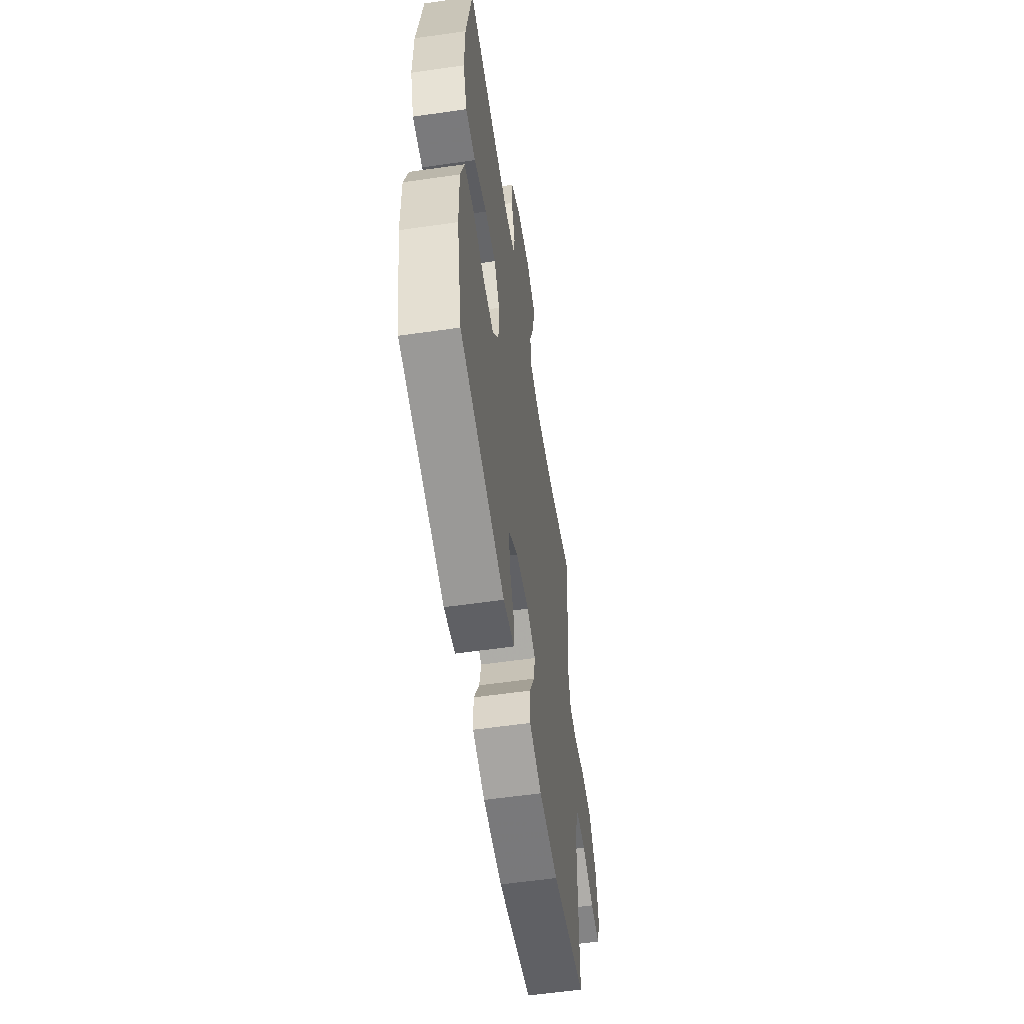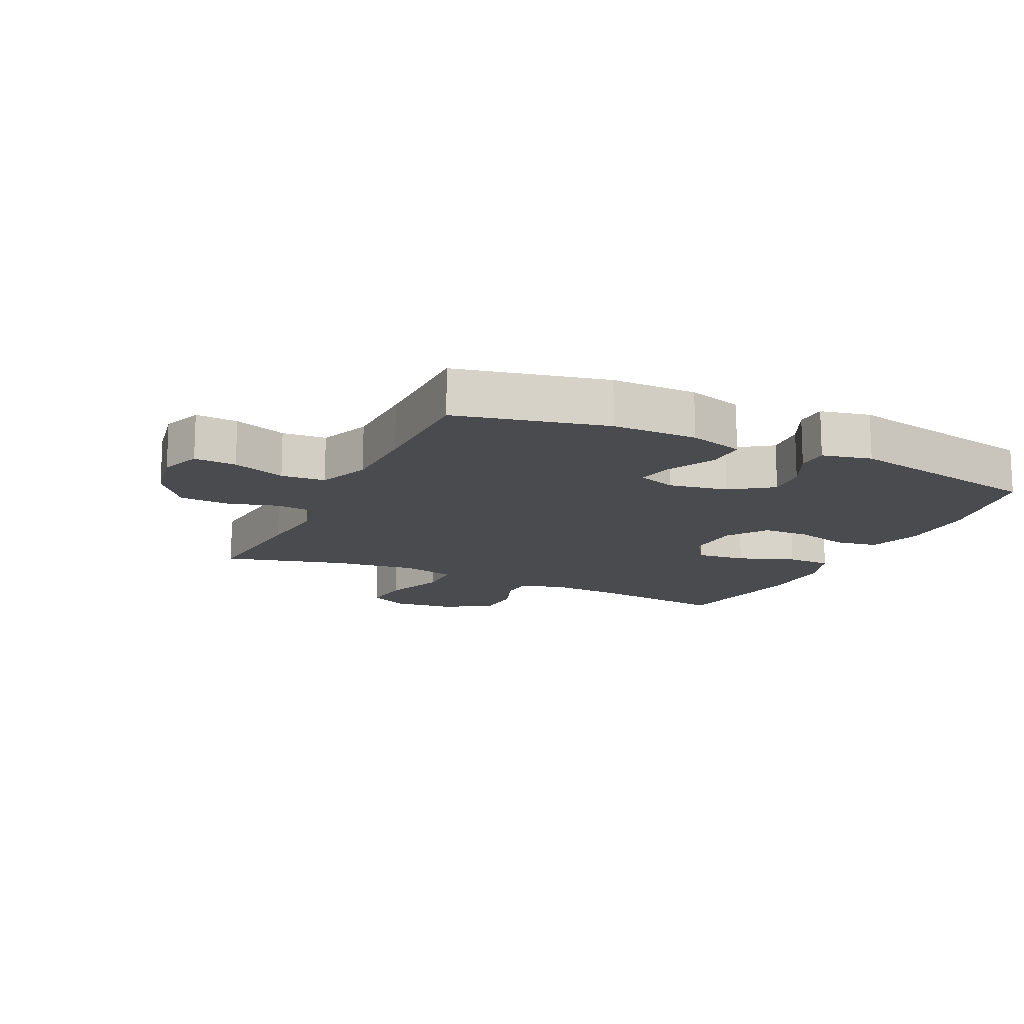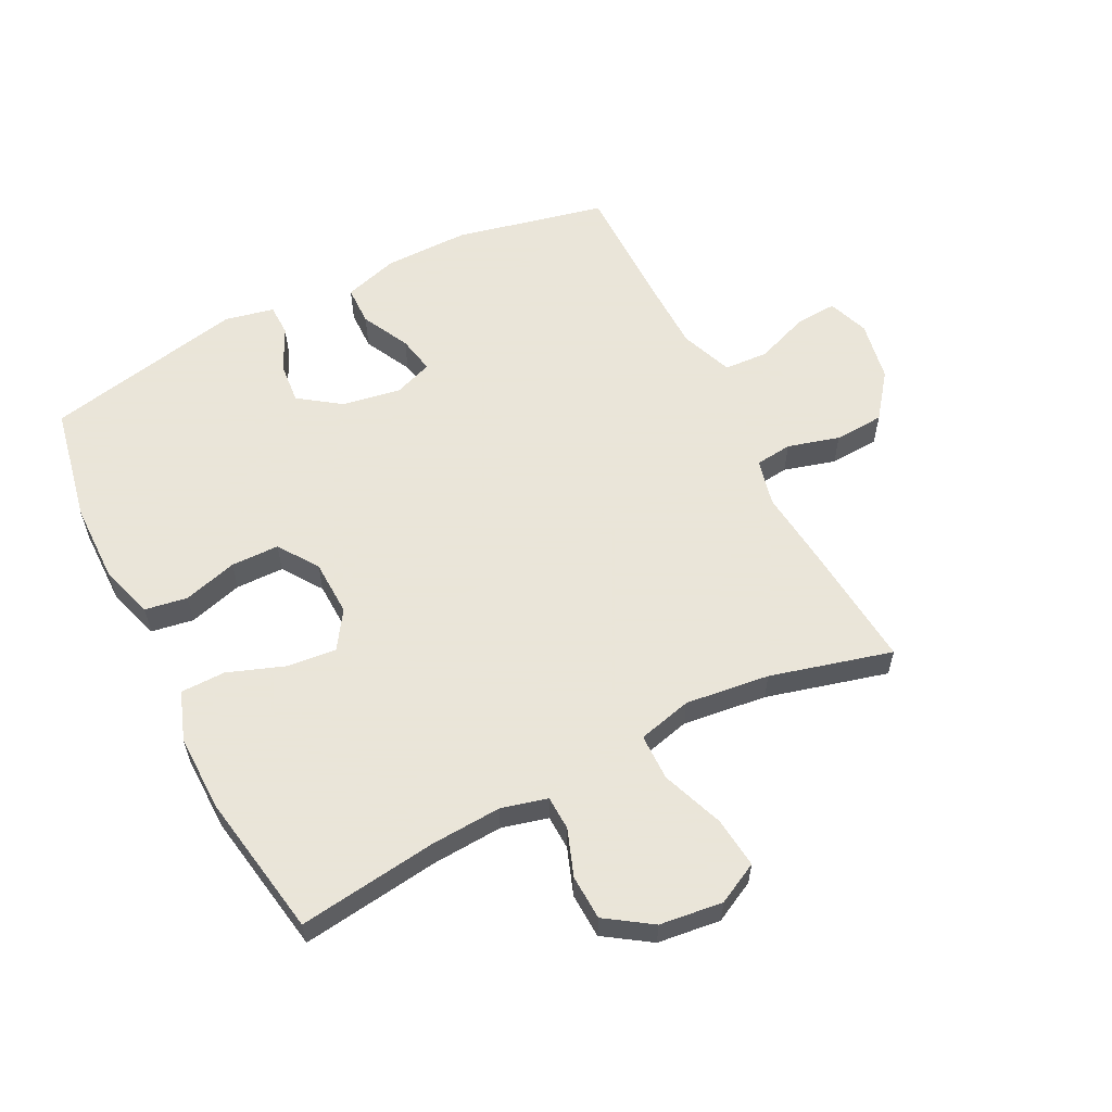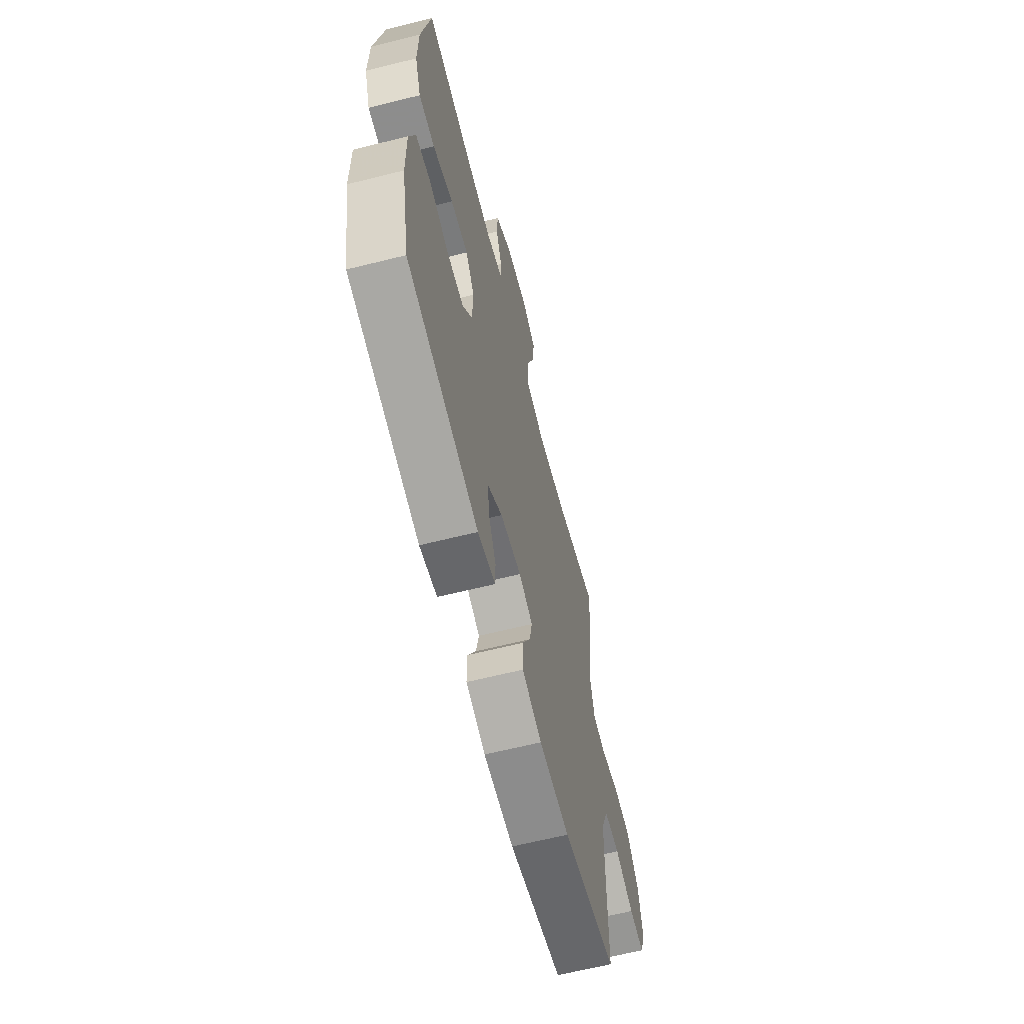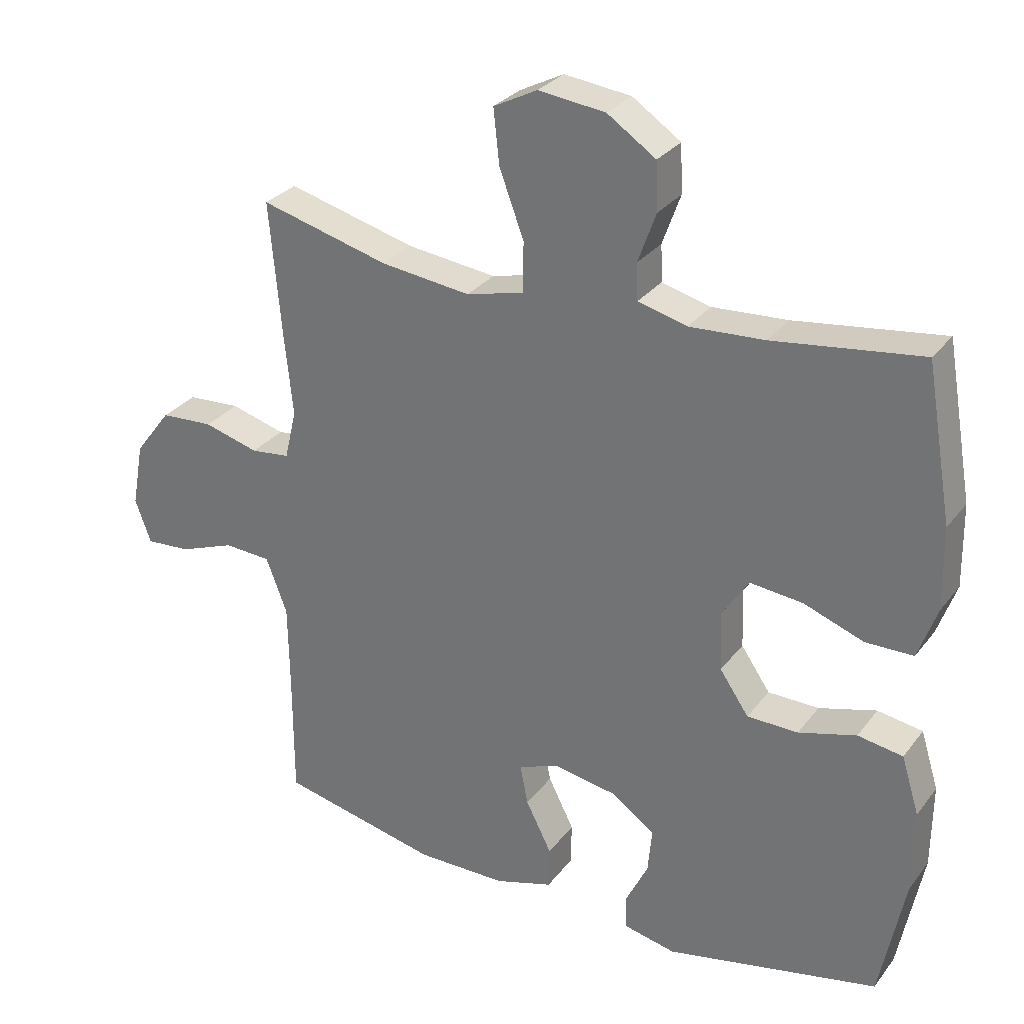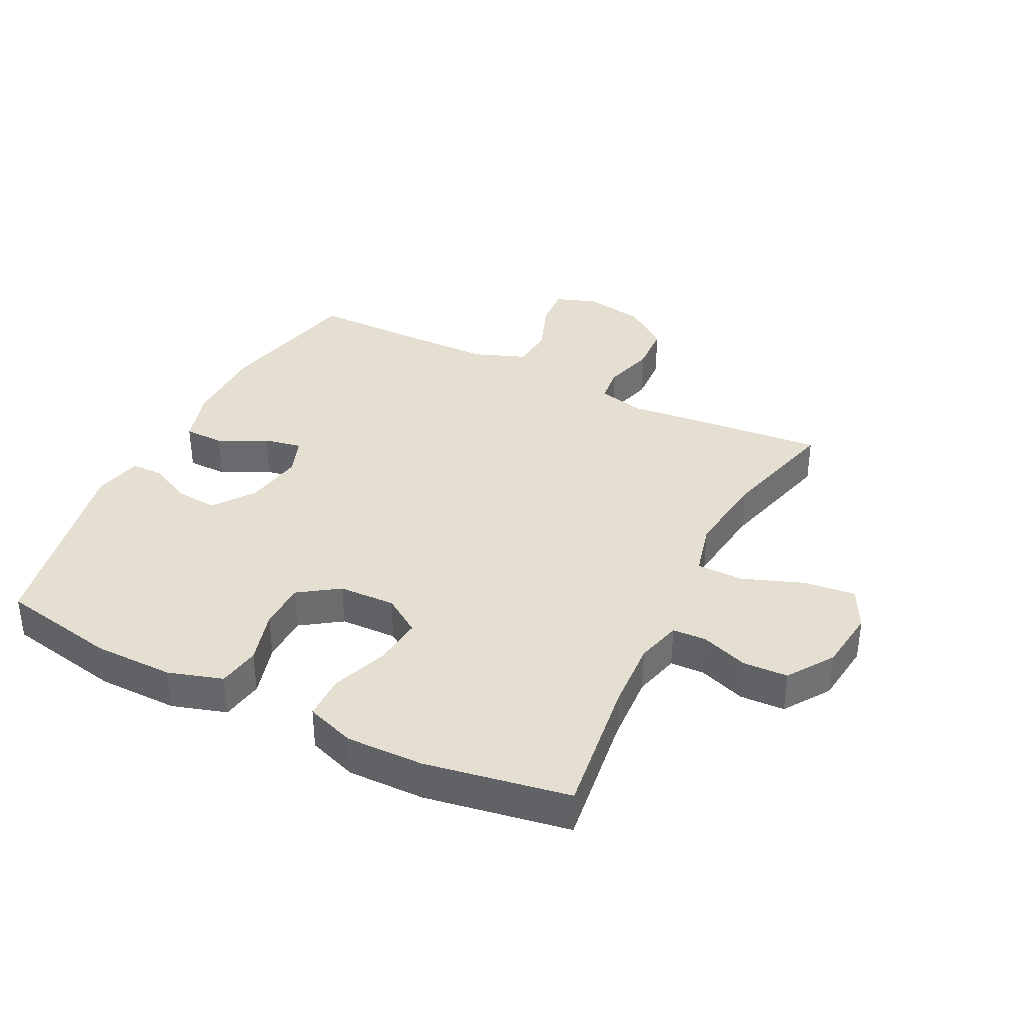
<metadata>
{"format":"obj","ext":"obj","renderer":"f3d","projection":"perspective","resolution":1024,"background":"white","views":[{"elev":-57.4,"azim":-81.5,"up":"+Z"},{"elev":-14.3,"azim":154.8,"up":"+Y"},{"elev":58.6,"azim":-26.8,"up":"+Y"},{"elev":-63.8,"azim":-75.8,"up":"+Z"},{"elev":29.4,"azim":-150.0,"up":"+Z"},{"elev":36.6,"azim":-63.4,"up":"+Y"}]}
</metadata>
<code>
v 0.5 0.07 0.5
v 0.481 0.07 0.288
v 0.469 0.07 0.173
v 0.487 0.07 0.098
v 0.546 0.07 0.091
v 0.629 0.07 0.114
v 0.709 0.07 0.109
v 0.764 0.07 0.037
v 0.782 0.07 -0.061
v 0.758 0.07 -0.127
v 0.69 0.07 -0.122
v 0.605 0.07 -0.09
v 0.534 0.07 -0.094
v 0.502 0.07 -0.178
v 0.5 0.07 -0.307
v 0.5 0.07 -0.5
v 0.259 0.07 -0.553
v 0.123 0.07 -0.552
v 0.035 0.07 -0.525
v 0.034 0.07 -0.461
v 0.073 0.07 -0.384
v 0.085 0.07 -0.323
v 0.023 0.07 -0.3
v -0.072 0.07 -0.316
v -0.138 0.07 -0.363
v -0.132 0.07 -0.43
v -0.098 0.07 -0.5
v -0.099 0.07 -0.551
v -0.178 0.07 -0.568
v -0.5 0.07 -0.5
v -0.537 0.07 -0.311
v -0.538 0.07 -0.183
v -0.511 0.07 -0.096
v -0.443 0.07 -0.085
v -0.356 0.07 -0.11
v -0.279 0.07 -0.109
v -0.235 0.07 -0.045
v -0.232 0.07 0.046
v -0.272 0.07 0.106
v -0.351 0.07 0.098
v -0.442 0.07 0.065
v -0.514 0.07 0.066
v -0.542 0.07 0.145
v -0.54 0.07 0.269
v -0.5 0.07 0.5
v -0.277 0.07 0.47
v -0.164 0.07 0.463
v -0.09 0.07 0.482
v -0.088 0.07 0.537
v -0.115 0.07 0.612
v -0.112 0.07 0.684
v -0.039 0.07 0.733
v 0.062 0.07 0.745
v 0.128 0.07 0.711
v 0.119 0.07 0.629
v 0.082 0.07 0.53
v 0.083 0.07 0.455
v 0.17 0.07 0.433
v 0.305 0.07 0.449
v 0.5 0 0.5
v 0.481 0 0.288
v 0.469 0 0.173
v 0.487 0 0.098
v 0.546 0 0.091
v 0.629 0 0.114
v 0.709 0 0.109
v 0.764 0 0.037
v 0.782 0 -0.061
v 0.758 0 -0.127
v 0.69 0 -0.122
v 0.605 0 -0.09
v 0.534 0 -0.094
v 0.502 0 -0.178
v 0.5 0 -0.307
v 0.5 0 -0.5
v 0.259 0 -0.553
v 0.123 0 -0.552
v 0.035 0 -0.525
v 0.034 0 -0.461
v 0.073 0 -0.384
v 0.085 0 -0.323
v 0.023 0 -0.3
v -0.072 0 -0.316
v -0.138 0 -0.363
v -0.132 0 -0.43
v -0.098 0 -0.5
v -0.099 0 -0.551
v -0.178 0 -0.568
v -0.5 0 -0.5
v -0.537 0 -0.311
v -0.538 0 -0.183
v -0.511 0 -0.096
v -0.443 0 -0.085
v -0.356 0 -0.11
v -0.279 0 -0.109
v -0.235 0 -0.045
v -0.232 0 0.046
v -0.272 0 0.106
v -0.351 0 0.098
v -0.442 0 0.065
v -0.514 0 0.066
v -0.542 0 0.145
v -0.54 0 0.269
v -0.5 0 0.5
v -0.277 0 0.47
v -0.164 0 0.463
v -0.09 0 0.482
v -0.088 0 0.537
v -0.115 0 0.612
v -0.112 0 0.684
v -0.039 0 0.733
v 0.062 0 0.745
v 0.128 0 0.711
v 0.119 0 0.629
v 0.082 0 0.53
v 0.083 0 0.455
v 0.17 0 0.433
v 0.305 0 0.449
f 54 55 56
f 53 54 56
f 52 53 56
f 51 52 56
f 50 51 56
f 49 50 56
f 48 49 56 57
f 47 48 57 58
f 44 45 46
f 43 44 46
f 42 43 46
f 41 42 46
f 40 41 46
f 46 47 58
f 40 46 58
f 39 40 58
f 33 34 35
f 32 33 35
f 31 32 35
f 30 31 35
f 29 30 35
f 28 29 35
f 27 28 35
f 26 27 35
f 25 26 35 36
f 24 25 36 37
f 19 20 21
f 18 19 21
f 17 18 21
f 16 17 21
f 15 16 21
f 14 15 21 22
f 13 14 22 23
f 10 11 12
f 9 10 12
f 8 9 12
f 7 8 12
f 6 7 12
f 5 6 12
f 4 5 12 13
f 59 1 2 3
f 59 3 4
f 58 59 4
f 39 58 4
f 38 39 4
f 24 37 38
f 23 24 38
f 13 23 38
f 4 13 38
f 115 114 113
f 115 113 112
f 115 112 111
f 115 111 110
f 115 110 109
f 115 109 108
f 116 115 108 107
f 117 116 107 106
f 105 104 103
f 105 103 102
f 105 102 101
f 105 101 100
f 105 100 99
f 117 106 105
f 117 105 99
f 117 99 98
f 94 93 92
f 94 92 91
f 94 91 90
f 94 90 89
f 94 89 88
f 94 88 87
f 94 87 86
f 94 86 85
f 95 94 85 84
f 96 95 84 83
f 80 79 78
f 80 78 77
f 80 77 76
f 80 76 75
f 80 75 74
f 81 80 74 73
f 82 81 73 72
f 71 70 69
f 71 69 68
f 71 68 67
f 71 67 66
f 71 66 65
f 71 65 64
f 72 71 64 63
f 62 61 60 118
f 63 62 118
f 63 118 117
f 63 117 98
f 63 98 97
f 97 96 83
f 97 83 82
f 97 82 72
f 97 72 63
f 1 60 61 2
f 2 61 62 3
f 3 62 63 4
f 4 63 64 5
f 5 64 65 6
f 6 65 66 7
f 7 66 67 8
f 8 67 68 9
f 9 68 69 10
f 10 69 70 11
f 11 70 71 12
f 12 71 72 13
f 13 72 73 14
f 14 73 74 15
f 15 74 75 16
f 16 75 76 17
f 17 76 77 18
f 18 77 78 19
f 19 78 79 20
f 20 79 80 21
f 21 80 81 22
f 22 81 82 23
f 23 82 83 24
f 24 83 84 25
f 25 84 85 26
f 26 85 86 27
f 27 86 87 28
f 28 87 88 29
f 29 88 89 30
f 30 89 90 31
f 31 90 91 32
f 32 91 92 33
f 33 92 93 34
f 34 93 94 35
f 35 94 95 36
f 36 95 96 37
f 37 96 97 38
f 38 97 98 39
f 39 98 99 40
f 40 99 100 41
f 41 100 101 42
f 42 101 102 43
f 43 102 103 44
f 44 103 104 45
f 45 104 105 46
f 46 105 106 47
f 47 106 107 48
f 48 107 108 49
f 49 108 109 50
f 50 109 110 51
f 51 110 111 52
f 52 111 112 53
f 53 112 113 54
f 54 113 114 55
f 55 114 115 56
f 56 115 116 57
f 57 116 117 58
f 58 117 118 59
f 59 118 60 1

</code>
